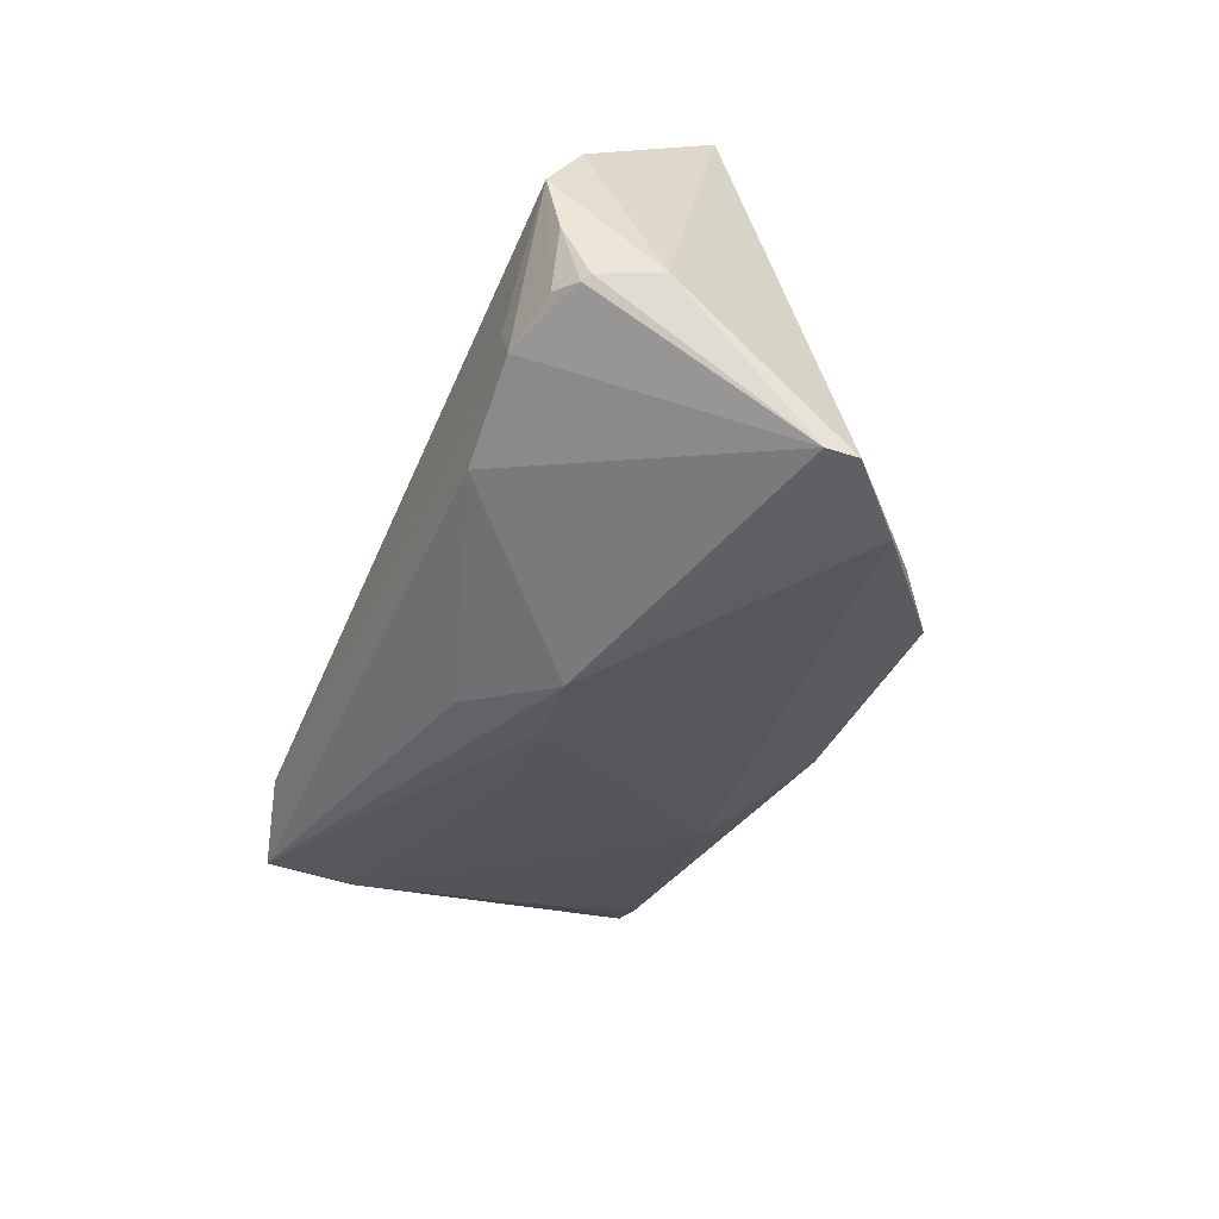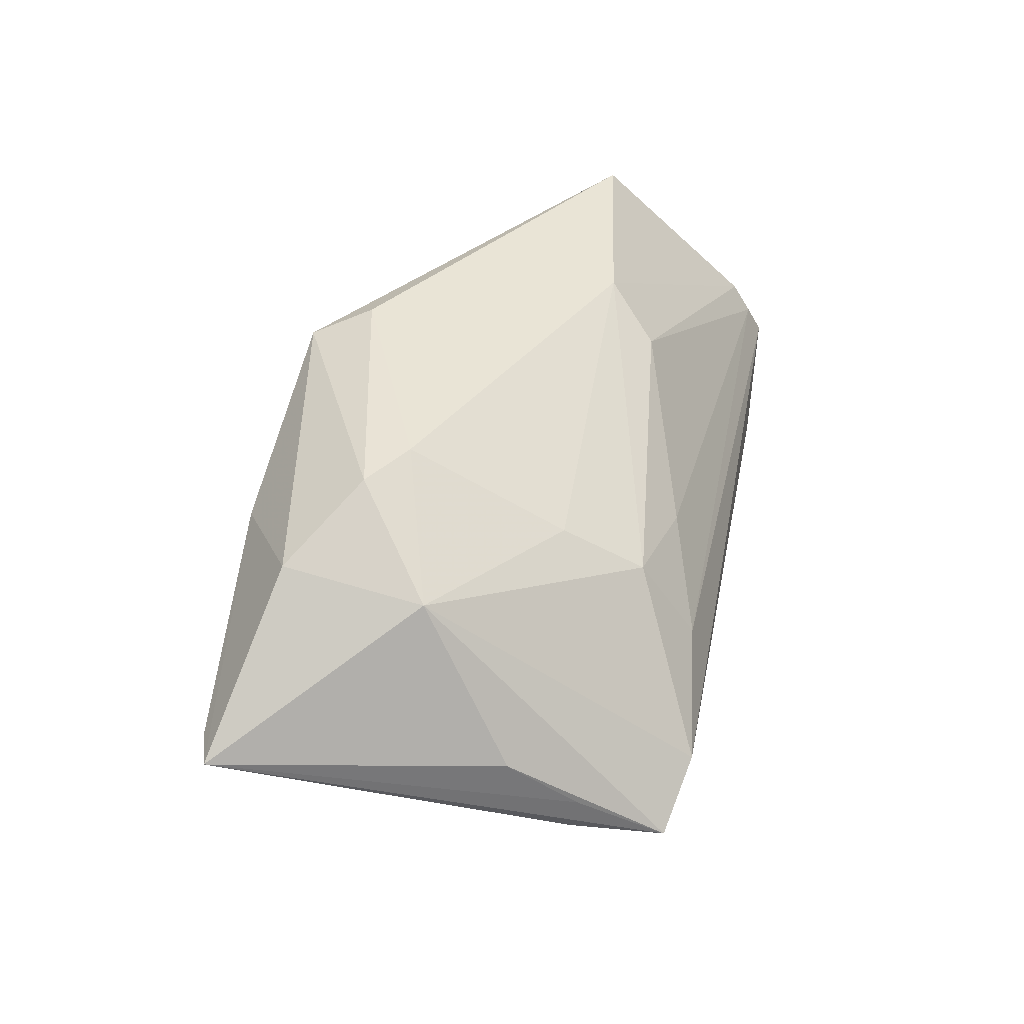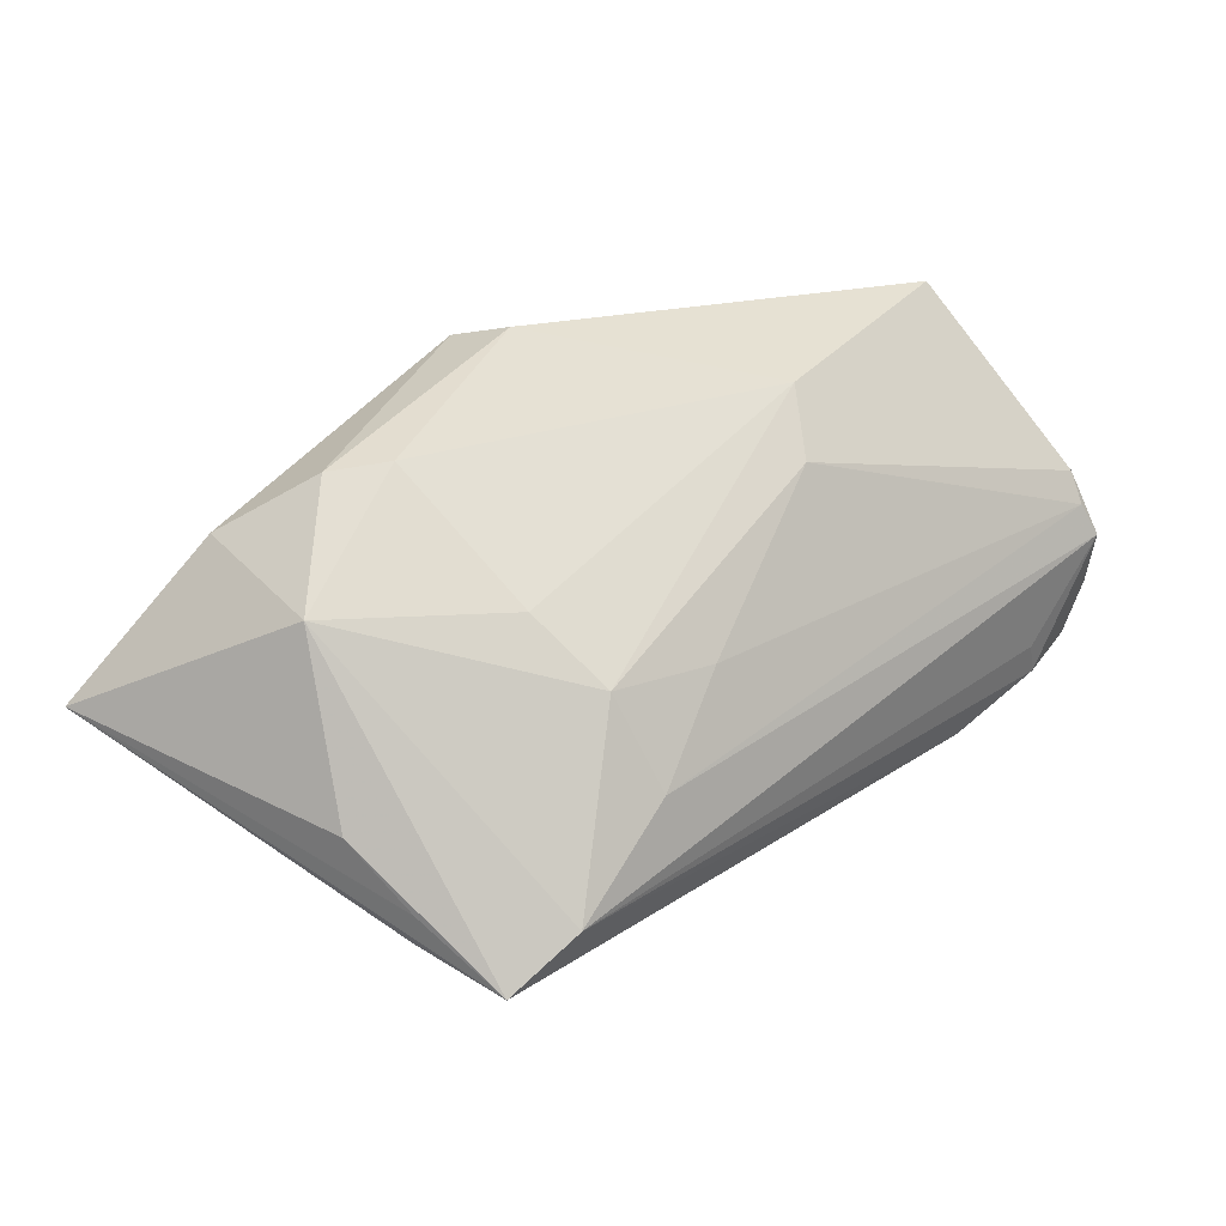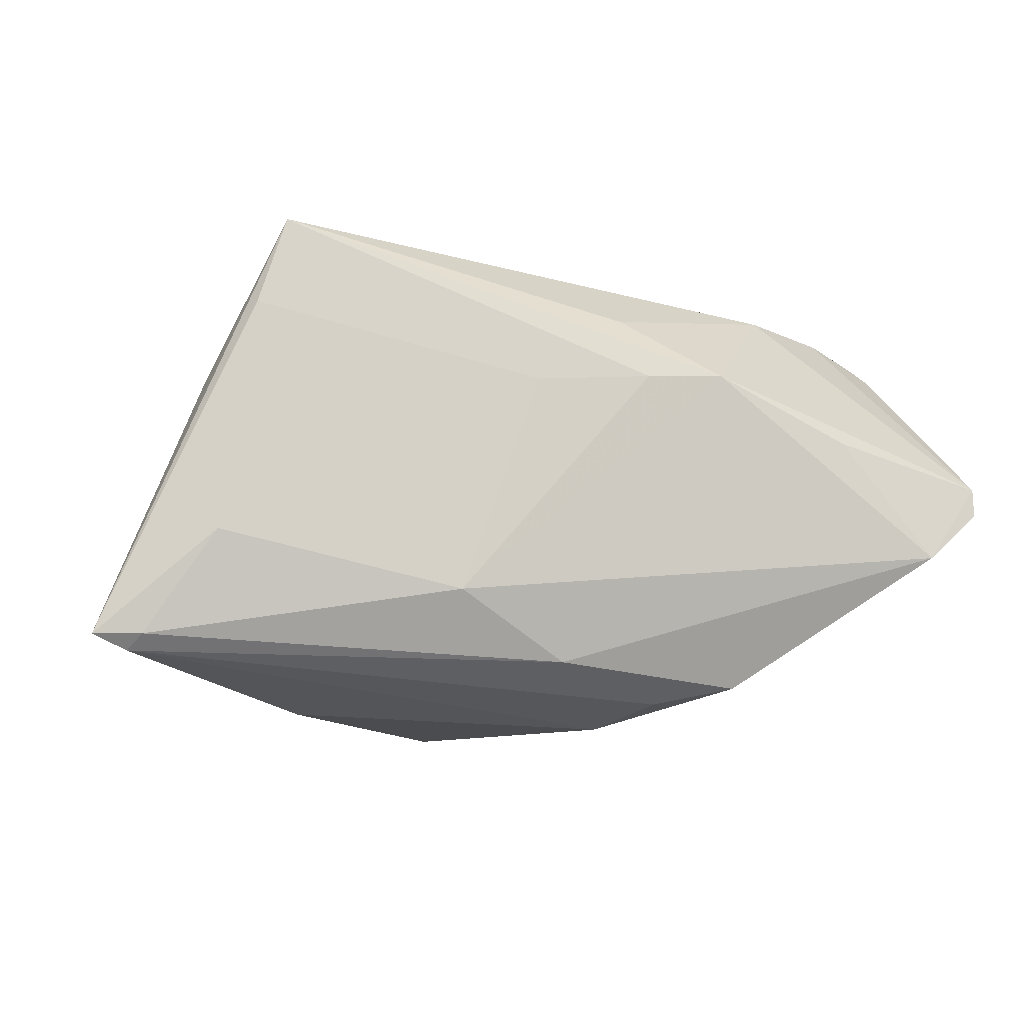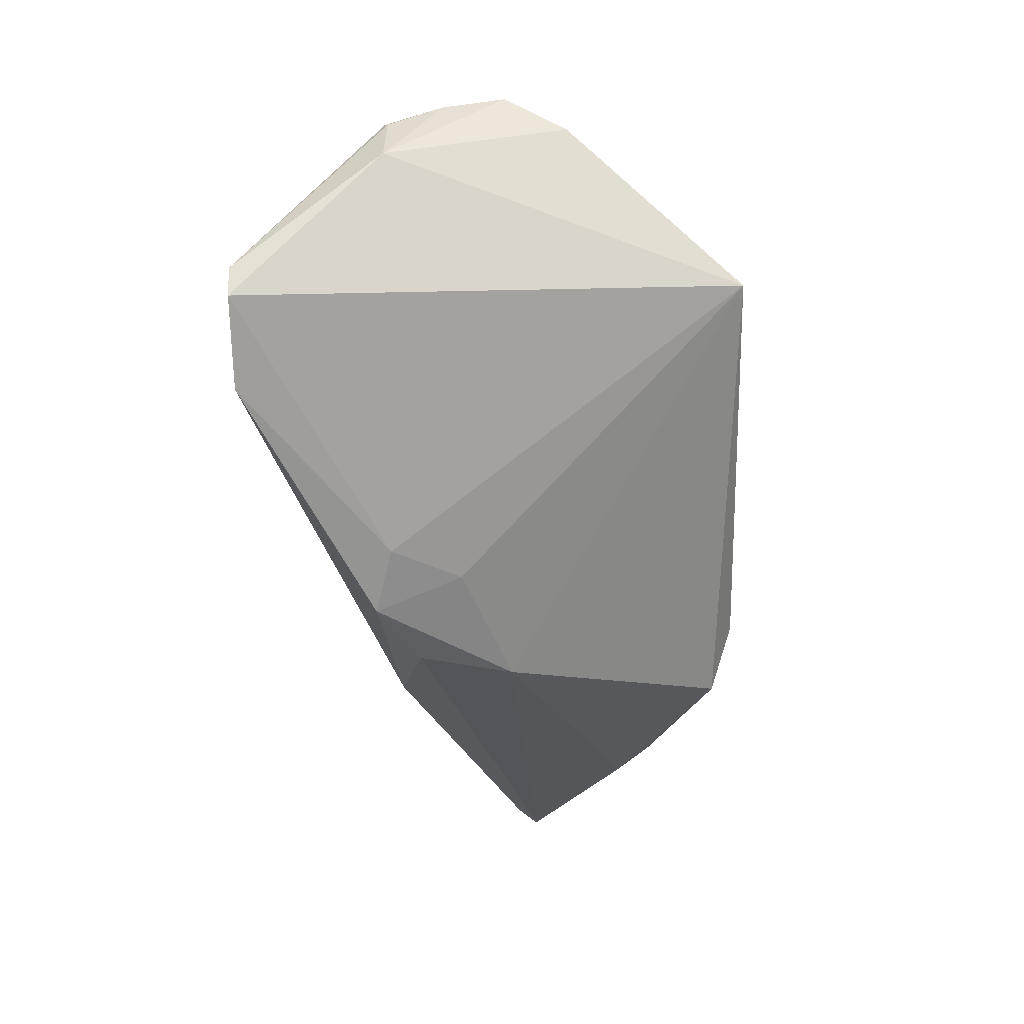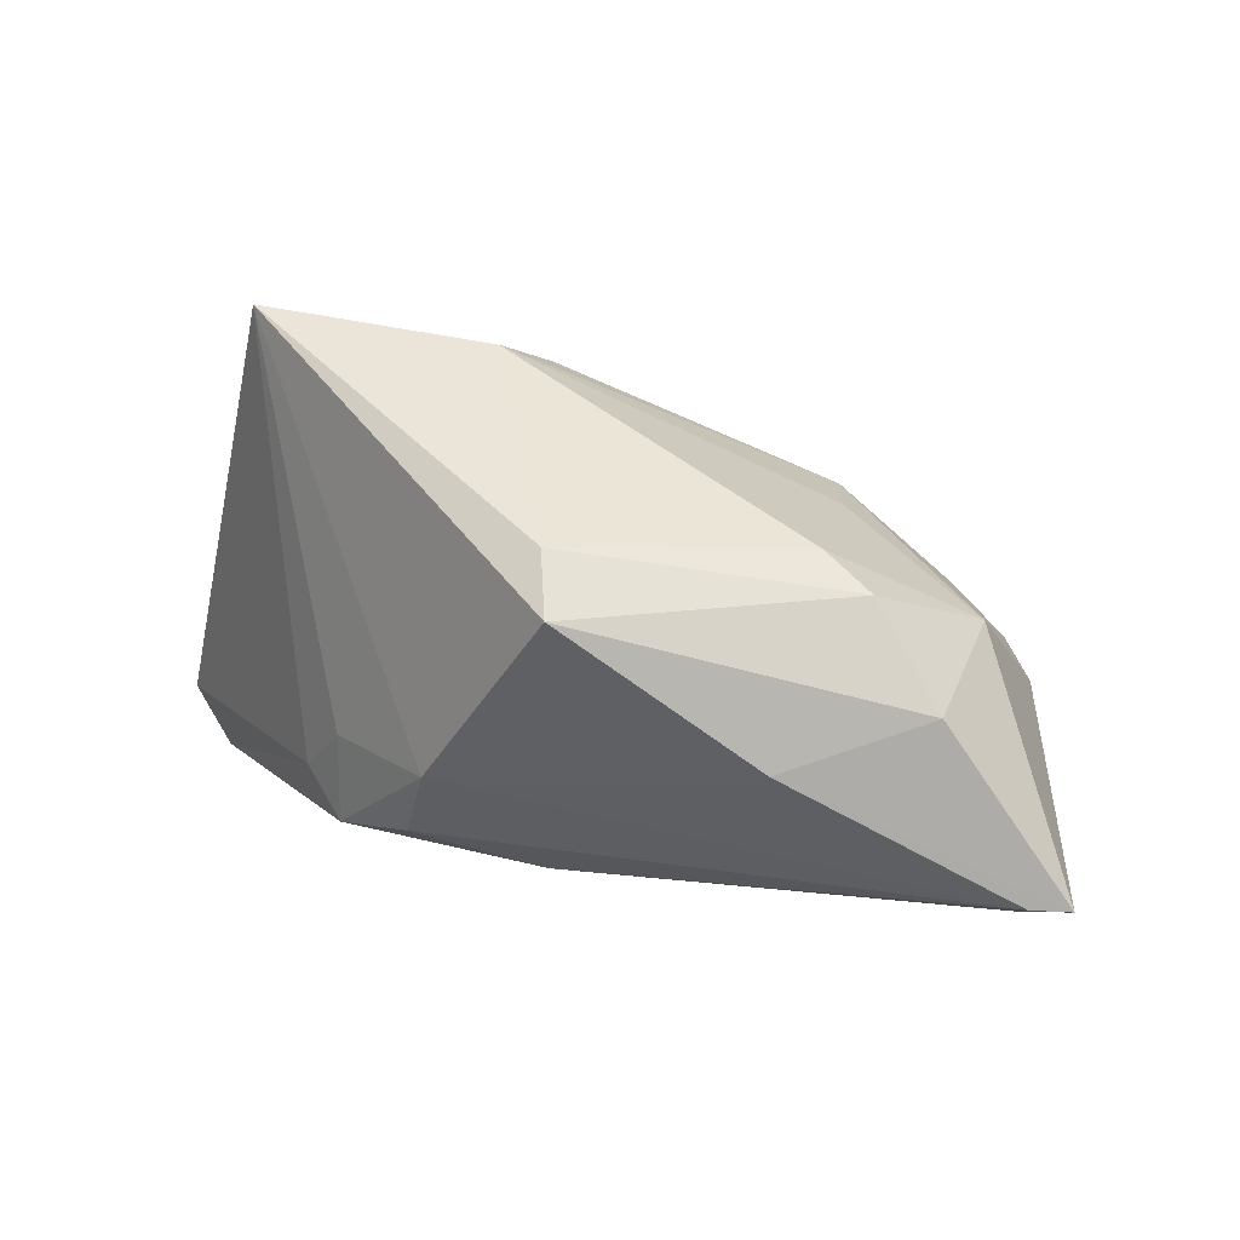
<metadata>
{"format":"obj","ext":"obj","renderer":"f3d","projection":"perspective","resolution":1024,"background":"white","views":[{"elev":-43.2,"azim":66.8,"up":"+Y"},{"elev":36.6,"azim":-79.2,"up":"+Y"},{"elev":32.6,"azim":-43.6,"up":"+Y"},{"elev":-21.7,"azim":-27.2,"up":"+Z"},{"elev":-27.3,"azim":92.7,"up":"+Z"},{"elev":46.3,"azim":-162.0,"up":"+Y"}]}
</metadata>
<code>
v -0.04396 -0.009978 0.01654
v 0.03101 -0.01306 -0.02102
v 0.054 -0.01242 0.02499
v 0.05325 -0.005857 0.02796
v -0.0525 0.001476 -0.02735
v 0.02607 -0.004892 -0.02225
v 0.01336 0.0215 0.01674
v 0.01559 -0.01068 -0.02837
v -0.01531 -0.01626 -0.01886
v 0.006221 -0.02711 0.01066
v -0.00791 -0.02318 0.008878
v 0.02501 -0.01531 -0.02615
v 0.00381 -0.02401 0.01943
v 0.04283 -0.01377 0.02904
v 0.05669 -0.02965 -0.0008283
v -0.0007672 0.02641 -0.02657
v 0.05707 -0.01249 0.01835
v -0.007134 0.007598 0.02341
v -0.03234 -0.01096 0.02936
v -0.04507 -0.008542 -0.01332
v 0.05271 0.001594 0.02936
v 0.05187 0.00905 0.02516
v 0.05665 -0.02977 0.003
v -0.05147 -0.001199 -0.02576
v 0.05135 0.005562 0.02755
v -0.04356 -0.01447 0.01566
v -0.02436 0.02619 -0.007884
v -0.0308 0.02559 -0.0121
v -0.0001062 -0.01441 -0.02579
v -0.04623 -0.003259 0.008268
v 0.01616 -0.02912 0.01193
v -0.02505 0.01402 -0.02878
v -0.01835 -0.001906 0.02731
v -0.01994 0.008717 0.02065
v -0.04031 0.01866 -0.01995
v 0.04497 0.02977 0.006514
v -0.04118 0.01598 -0.002703
v -0.05707 0.001153 -0.02591
v 0.05307 -0.01288 0.02569
v 0.05026 -0.0122 0.0276
v -0.04083 -0.01652 0.02711
v 0.04854 -0.02976 -0.008405
v 0.03488 -0.02977 0.005691
v 0.002104 0.02906 -0.01922
v 0.04158 -0.009537 0.02936
v 0.01754 0.02765 0.01075
v 0.03006 -0.01736 0.02817
v -0.0224 0.01504 0.01087
v 0.01286 0.0006294 -0.02936
f 26 41 38
f 26 11 41
f 20 26 38
f 11 26 9
f 26 20 9
f 38 37 35
f 35 32 38
f 16 32 35
f 30 37 38
f 41 37 30
f 38 32 5
f 49 6 12
f 12 8 49
f 49 32 16
f 49 5 32
f 49 8 5
f 12 6 2
f 24 20 38
f 24 9 20
f 38 5 24
f 13 47 41
f 41 31 13
f 13 31 47
f 41 11 10
f 10 31 41
f 11 9 10
f 9 31 10
f 21 45 14
f 38 41 1
f 1 30 38
f 41 30 1
f 19 37 41
f 19 34 37
f 19 33 34
f 21 33 19
f 19 45 21
f 19 14 45
f 41 47 19
f 47 14 19
f 9 24 29
f 29 8 12
f 5 8 29
f 29 24 5
f 42 31 9
f 9 29 42
f 42 29 12
f 42 2 15
f 12 2 42
f 15 17 23
f 39 14 23
f 23 14 47
f 47 31 23
f 23 42 15
f 39 23 3
f 3 23 17
f 21 14 40
f 40 14 39
f 34 33 18
f 15 2 36
f 36 17 15
f 36 2 6
f 6 49 36
f 36 49 16
f 31 42 43
f 43 23 31
f 42 23 43
f 21 40 4
f 4 40 39
f 39 3 4
f 4 17 21
f 4 3 17
f 34 18 7
f 21 17 22
f 17 36 22
f 28 35 37
f 37 27 28
f 16 35 28
f 46 22 36
f 7 22 46
f 34 7 46
f 44 36 16
f 16 28 44
f 44 28 27
f 44 46 36
f 27 46 44
f 21 22 25
f 25 22 7
f 25 7 18
f 25 33 21
f 25 18 33
f 34 46 48
f 48 46 27
f 37 34 48
f 48 27 37

</code>
